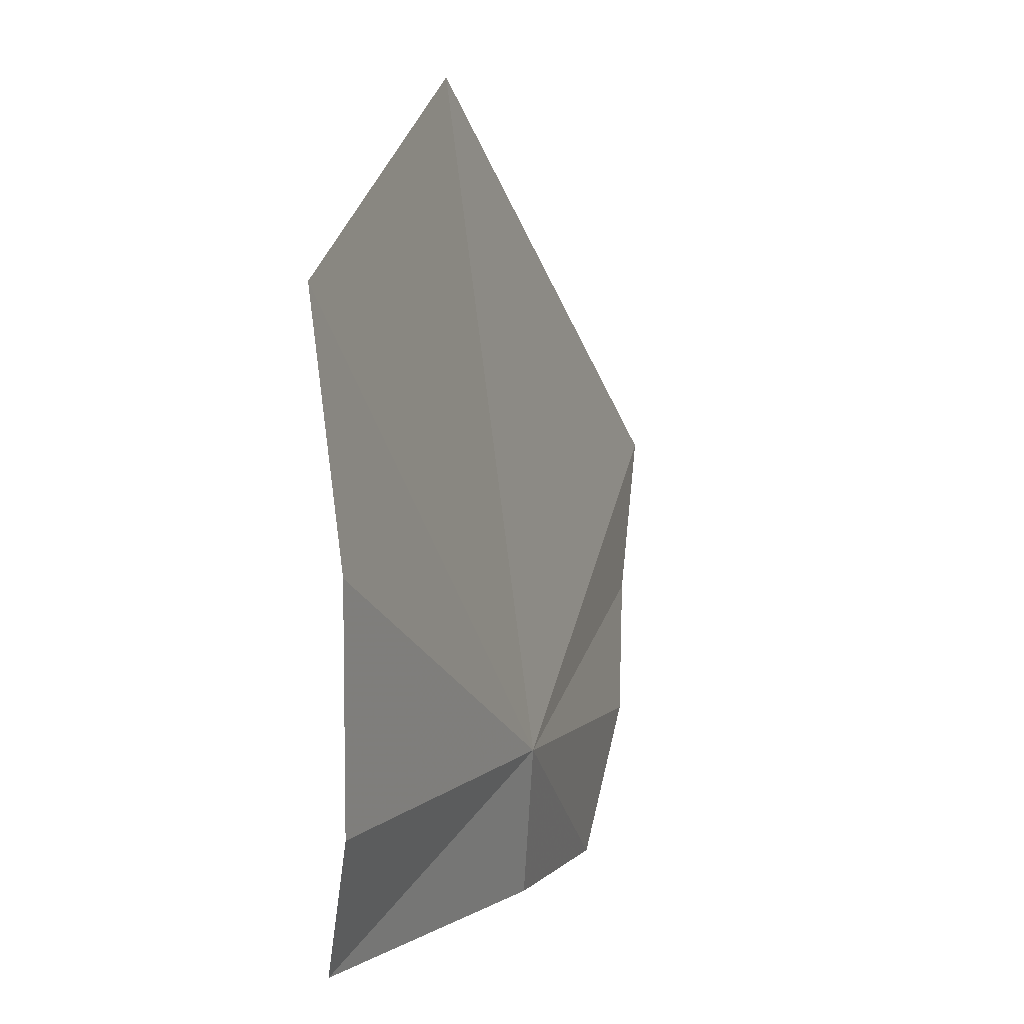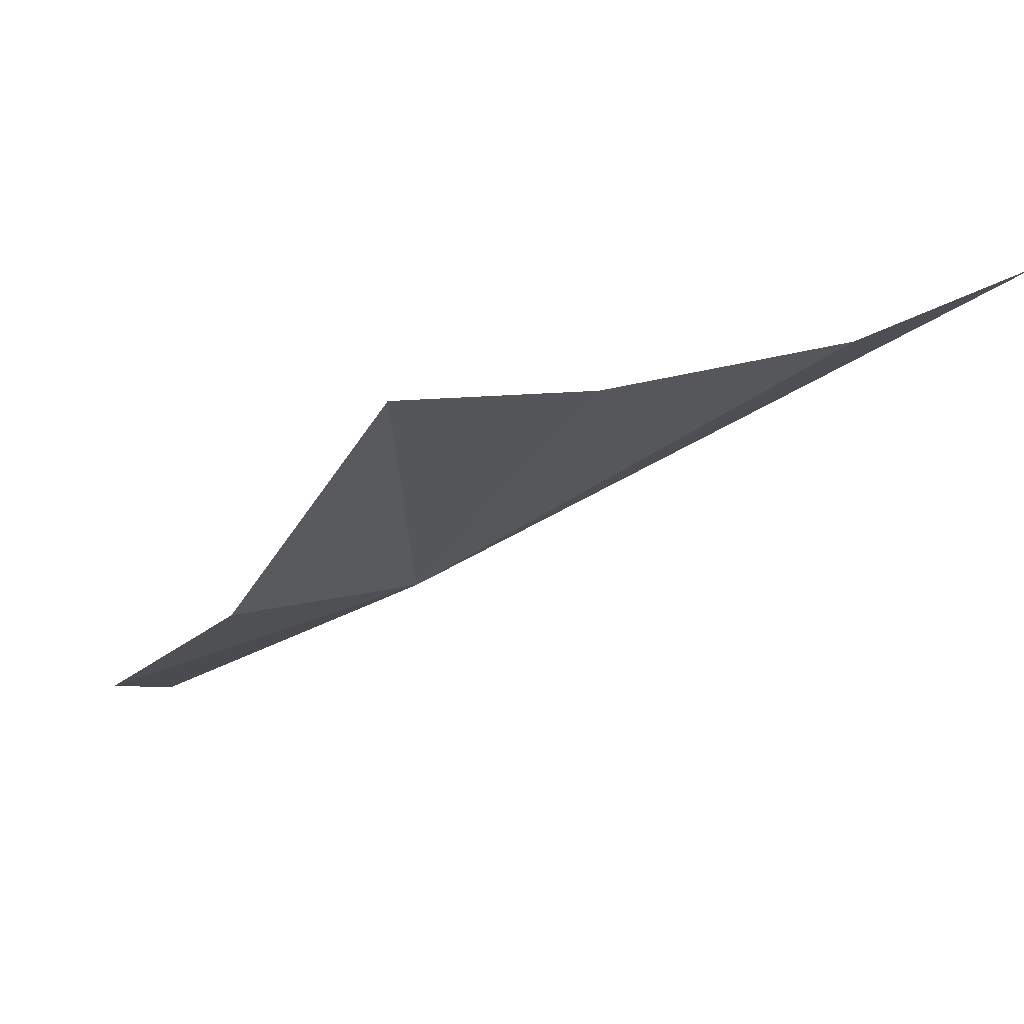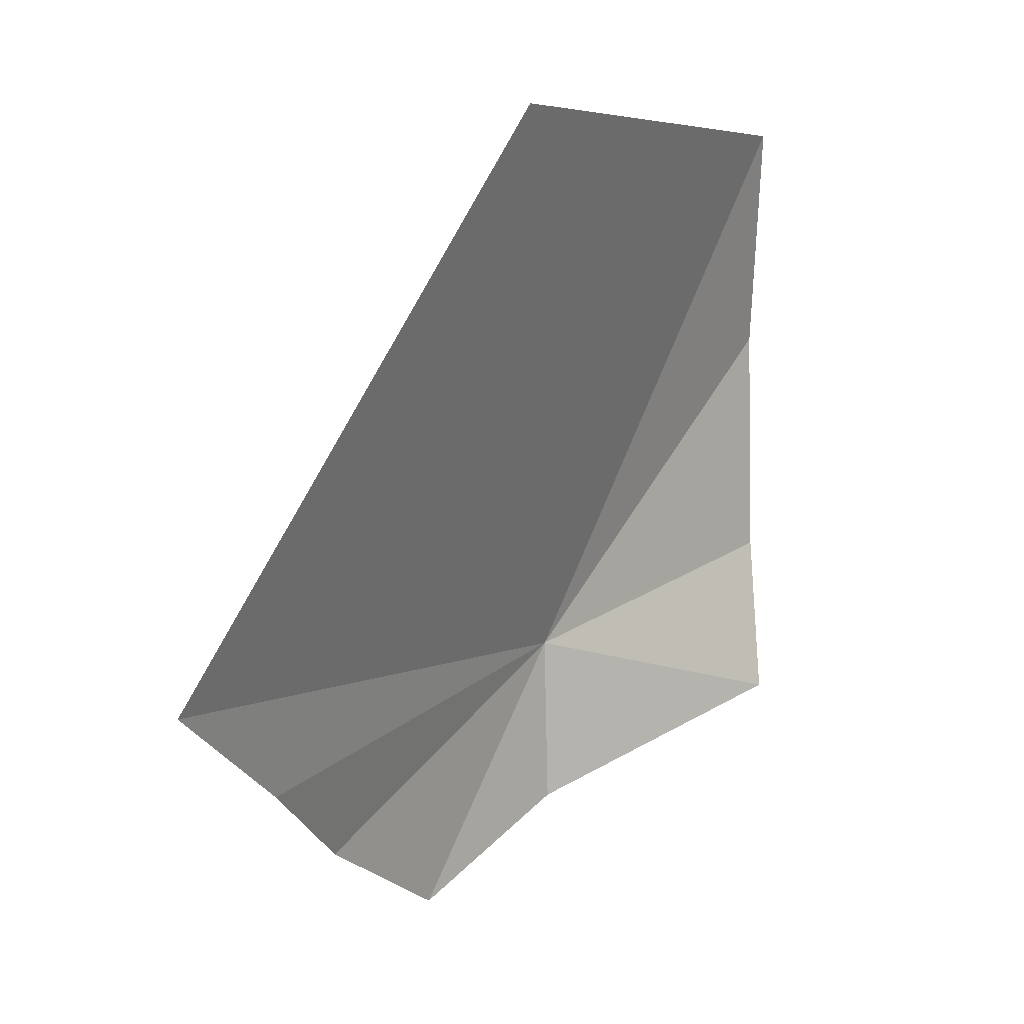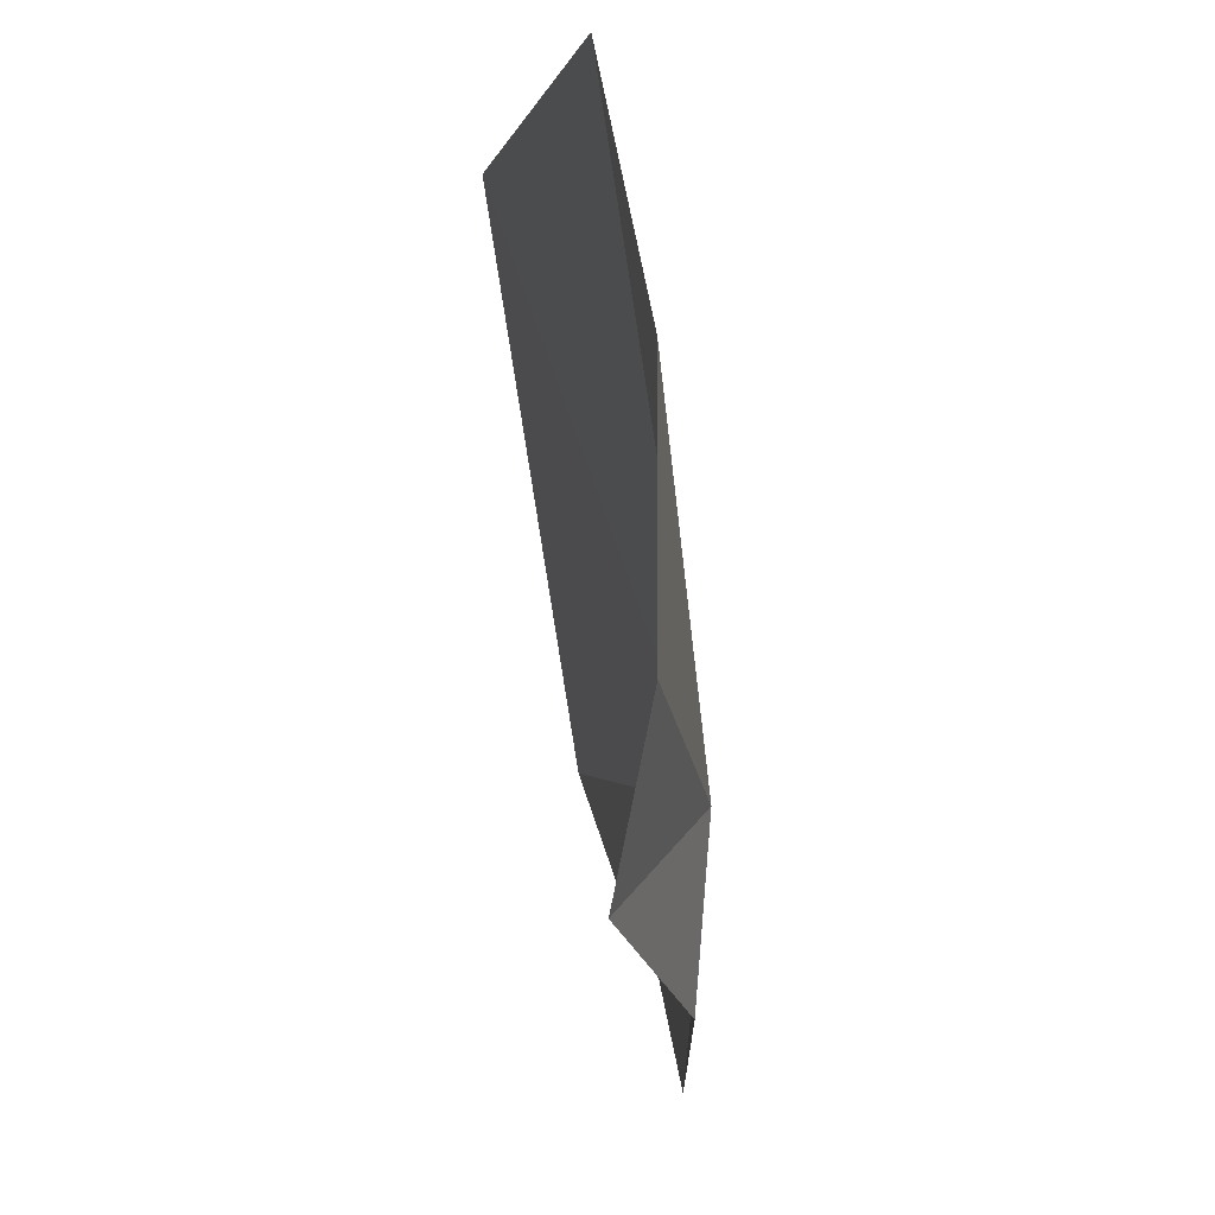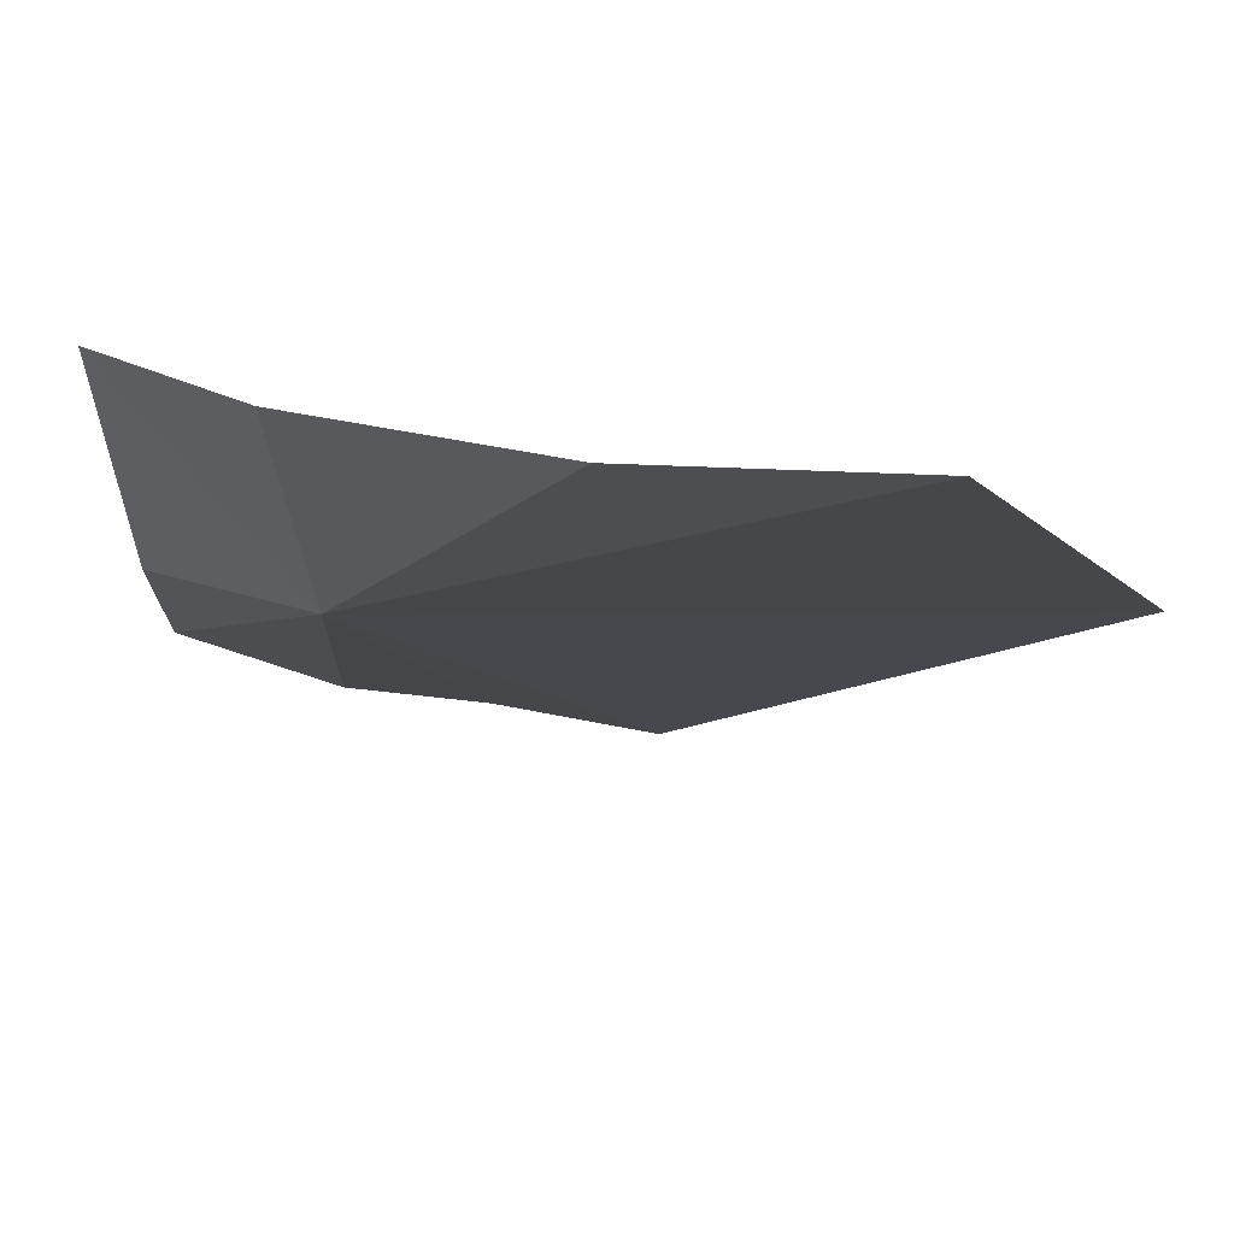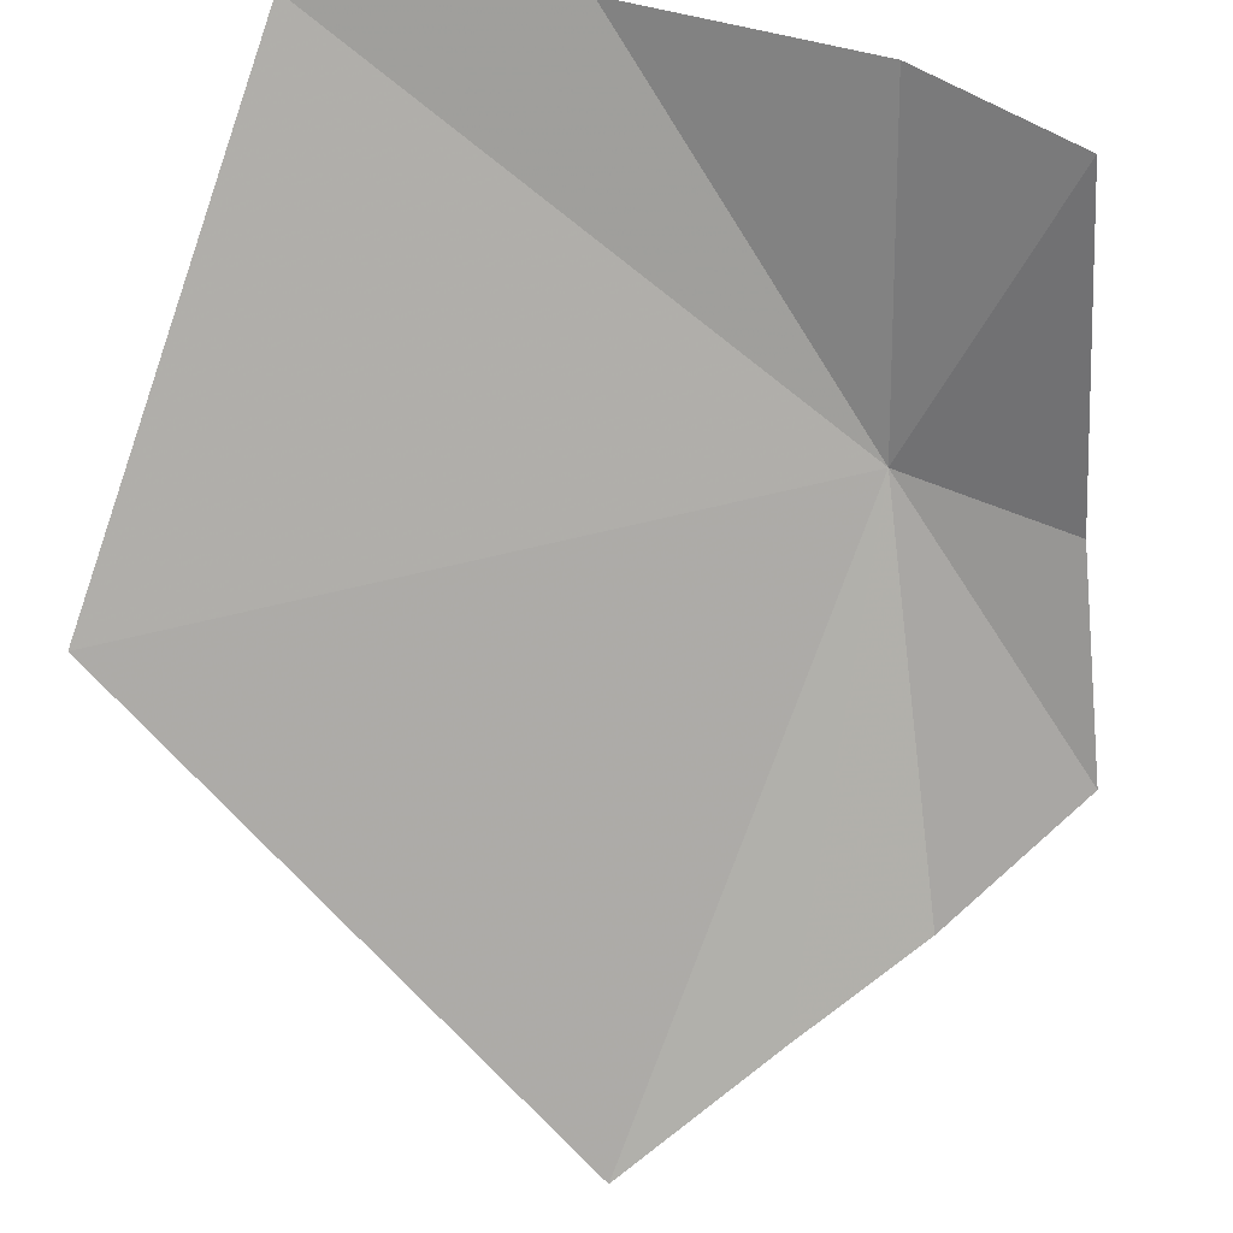
<metadata>
{"format":"obj","ext":"obj","renderer":"f3d","projection":"perspective","resolution":1024,"background":"white","views":[{"elev":22.6,"azim":-111.8,"up":"+Z"},{"elev":27.0,"azim":-116.4,"up":"+Y"},{"elev":10.7,"azim":86.6,"up":"+Z"},{"elev":-7.3,"azim":-132.9,"up":"+Z"},{"elev":25.4,"azim":-68.2,"up":"+Y"},{"elev":66.8,"azim":106.8,"up":"+Y"}]}
</metadata>
<code>
v -3.782 32.94 19.71
v -4.515 33.86 19.95
v -4.49 33.83 20.8
v -4.254 33.84 21.63
v -2.619 32.81 21.8
v -4.366 33.88 19.38
v -3.722 32.95 19.12
v -1.848 31.69 19.97
v -2.337 31.96 19.56
v -2.736 32.14 19.23
v -3.187 32.48 18.89
f 1 3 2
f 1 5 4
f 1 2 6
f 1 6 7
f 1 4 3
f 1 8 5
f 1 10 9
f 1 9 8
f 1 11 10
f 1 7 11

</code>
